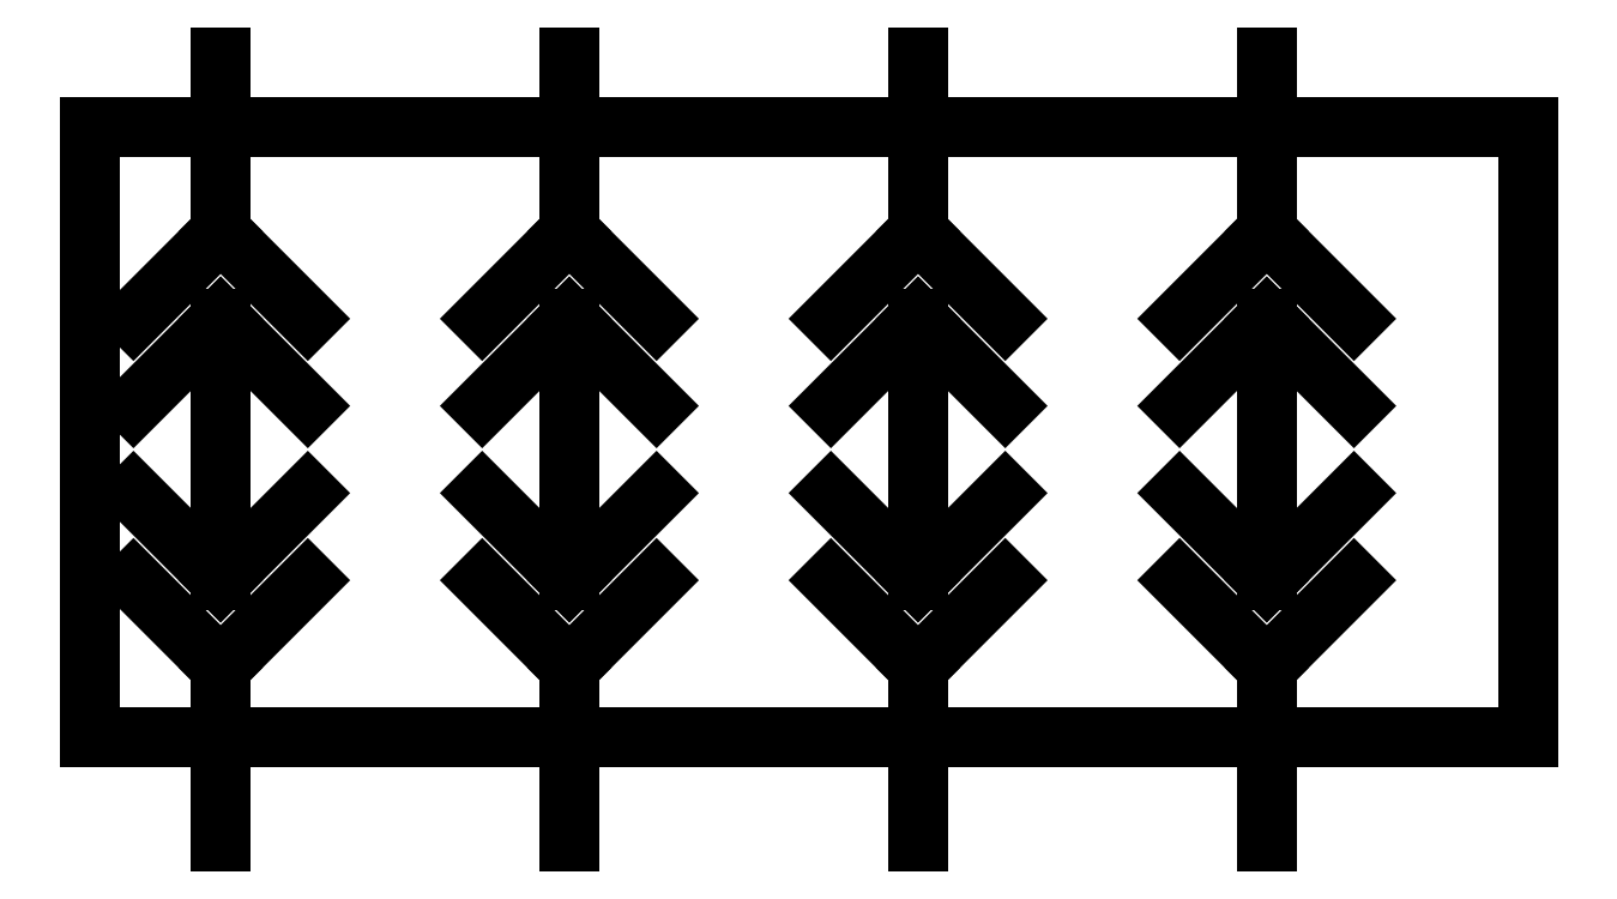
<metadata>
{"format":"dxf","ext":"dxf","renderer":"ezdxf+matplotlib","layout":"modelspace","background":"white","min_lineweight":24,"dpi":150}
</metadata>
<code>
0
SECTION
2
ENTITIES
0
LINE
8
0
10
17
20
9.6
11
19
21
11.6
0
LINE
8
0
10
17
20
7.6
11
19
21
9.6
0
LINE
8
0
10
19
20
11.6
11
21
21
9.6
0
LINE
8
0
10
19
20
9.6
11
21
21
7.6
0
LINE
8
0
10
17
20
5.6
11
19
21
3.6
0
LINE
8
0
10
17
20
3.6
11
19
21
1.6
0
LINE
8
0
10
19
20
3.6
11
21
21
5.6
0
LINE
8
0
10
19
20
1.6
11
21
21
3.6
0
LINE
8
0
10
19
20
3.6
11
19
21
9.6
0
LINE
8
0
10
19
20
-2.4
11
19
21
1.6
0
LINE
8
0
10
19
20
15.6
11
19
21
11.6
0
LINE
8
0
10
9
20
9.6
11
11
21
11.6
0
LINE
8
0
10
9
20
7.6
11
11
21
9.6
0
LINE
8
0
10
11
20
11.6
11
13
21
9.6
0
LINE
8
0
10
11
20
9.6
11
13
21
7.6
0
LINE
8
0
10
9
20
5.6
11
11
21
3.6
0
LINE
8
0
10
9
20
3.6
11
11
21
1.6
0
LINE
8
0
10
11
20
3.6
11
13
21
5.6
0
LINE
8
0
10
11
20
1.6
11
13
21
3.6
0
LINE
8
0
10
11
20
3.6
11
11
21
9.6
0
LINE
8
0
10
11
20
-2.4
11
11
21
1.6
0
LINE
8
0
10
11
20
15.6
11
11
21
11.6
0
LINE
8
0
10
1
20
9.6
11
3
21
11.6
0
LINE
8
0
10
1
20
7.6
11
3
21
9.6
0
LINE
8
0
10
3
20
11.6
11
5
21
9.6
0
LINE
8
0
10
3
20
9.6
11
5
21
7.6
0
LINE
8
0
10
1
20
5.6
11
3
21
3.6
0
LINE
8
0
10
1
20
3.6
11
3
21
1.6
0
LINE
8
0
10
3
20
3.6
11
5
21
5.6
0
LINE
8
0
10
3
20
1.6
11
5
21
3.6
0
LINE
8
0
10
3
20
3.6
11
3
21
9.6
0
LINE
8
0
10
3
20
-2.4
11
3
21
1.6
0
LINE
8
0
10
3
20
15.6
11
3
21
11.6
0
LINE
8
0
10
25
20
9.6
11
27
21
11.6
0
LINE
8
0
10
25
20
7.6
11
27
21
9.6
0
LINE
8
0
10
27
20
11.6
11
29
21
9.6
0
LINE
8
0
10
27
20
9.6
11
29
21
7.6
0
LINE
8
0
10
25
20
5.6
11
27
21
3.6
0
LINE
8
0
10
25
20
3.6
11
27
21
1.6
0
LINE
8
0
10
27
20
3.6
11
29
21
5.6
0
LINE
8
0
10
27
20
1.6
11
29
21
3.6
0
LINE
8
0
10
27
20
3.6
11
27
21
9.6
0
LINE
8
0
10
27
20
-2.4
11
27
21
1.6
0
LINE
8
0
10
27
20
15.6
11
27
21
11.6
0
LINE
8
0
10
0
20
0
11
33
21
0
0
LINE
8
0
10
33
20
0
11
33
21
14
0
LINE
8
0
10
33
20
14
11
0
21
14
0
LINE
8
0
10
0
20
14
11
0
21
0
0
ENDSEC
0
EOF

</code>
